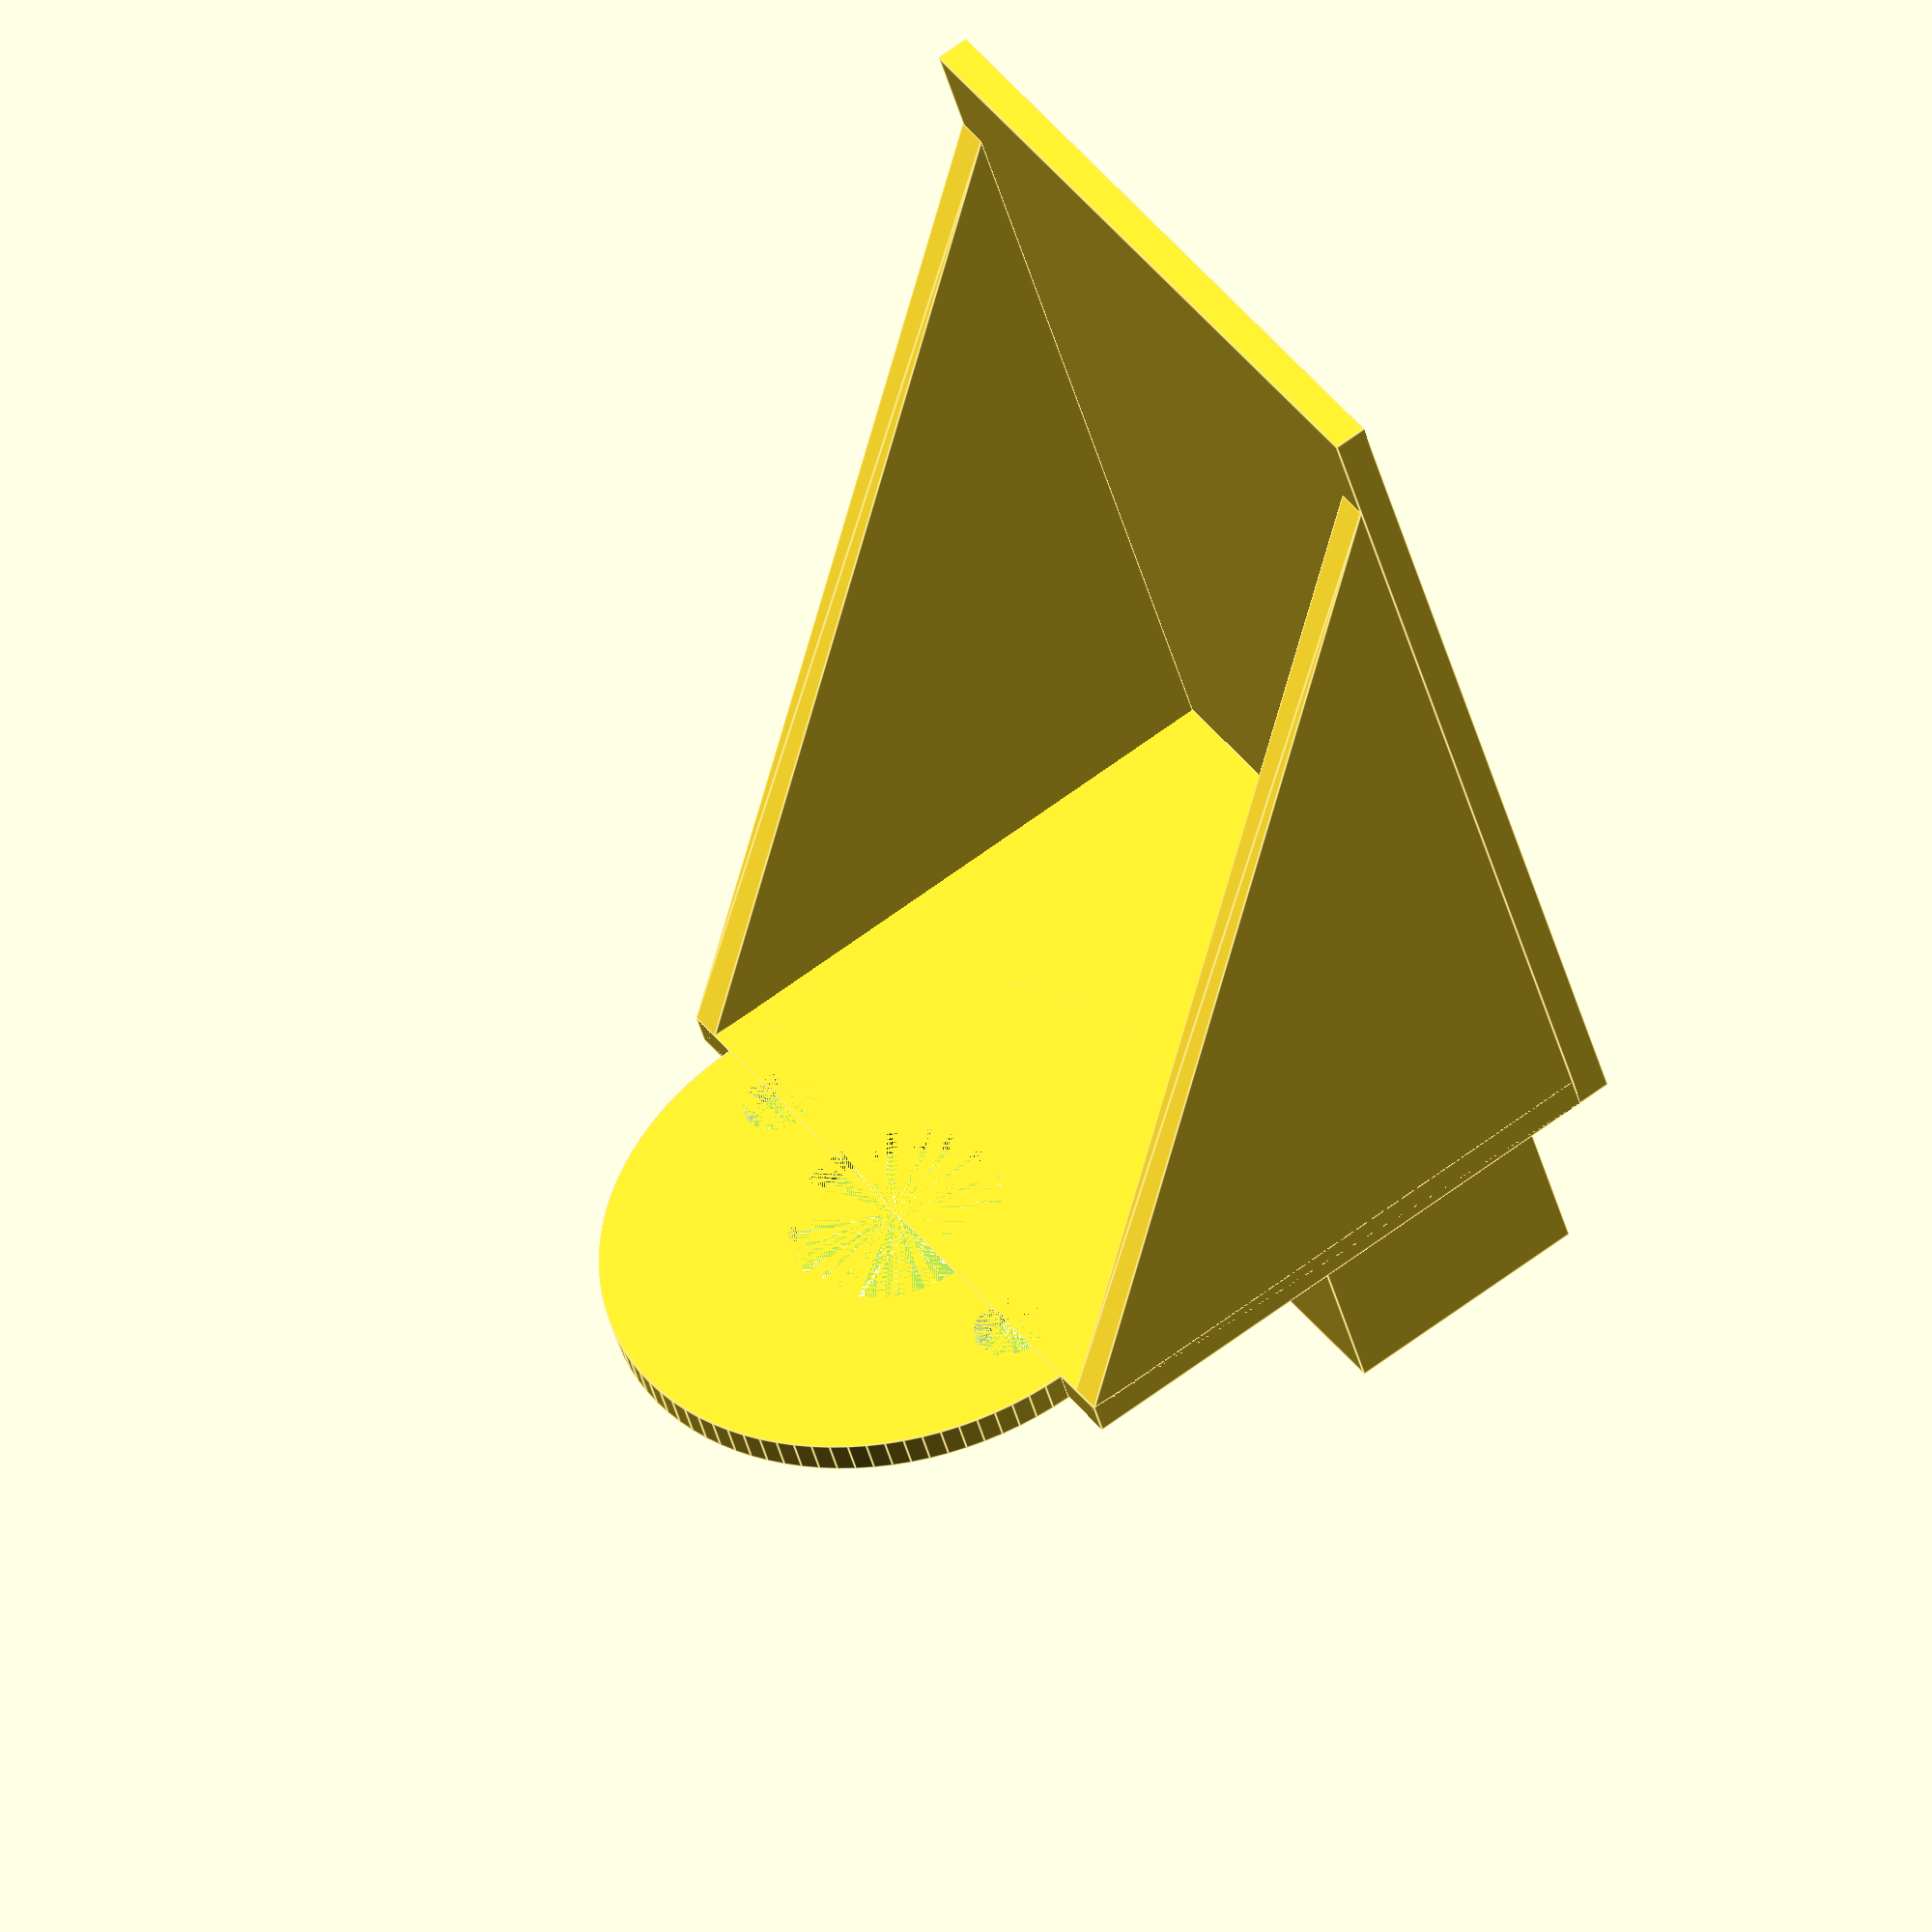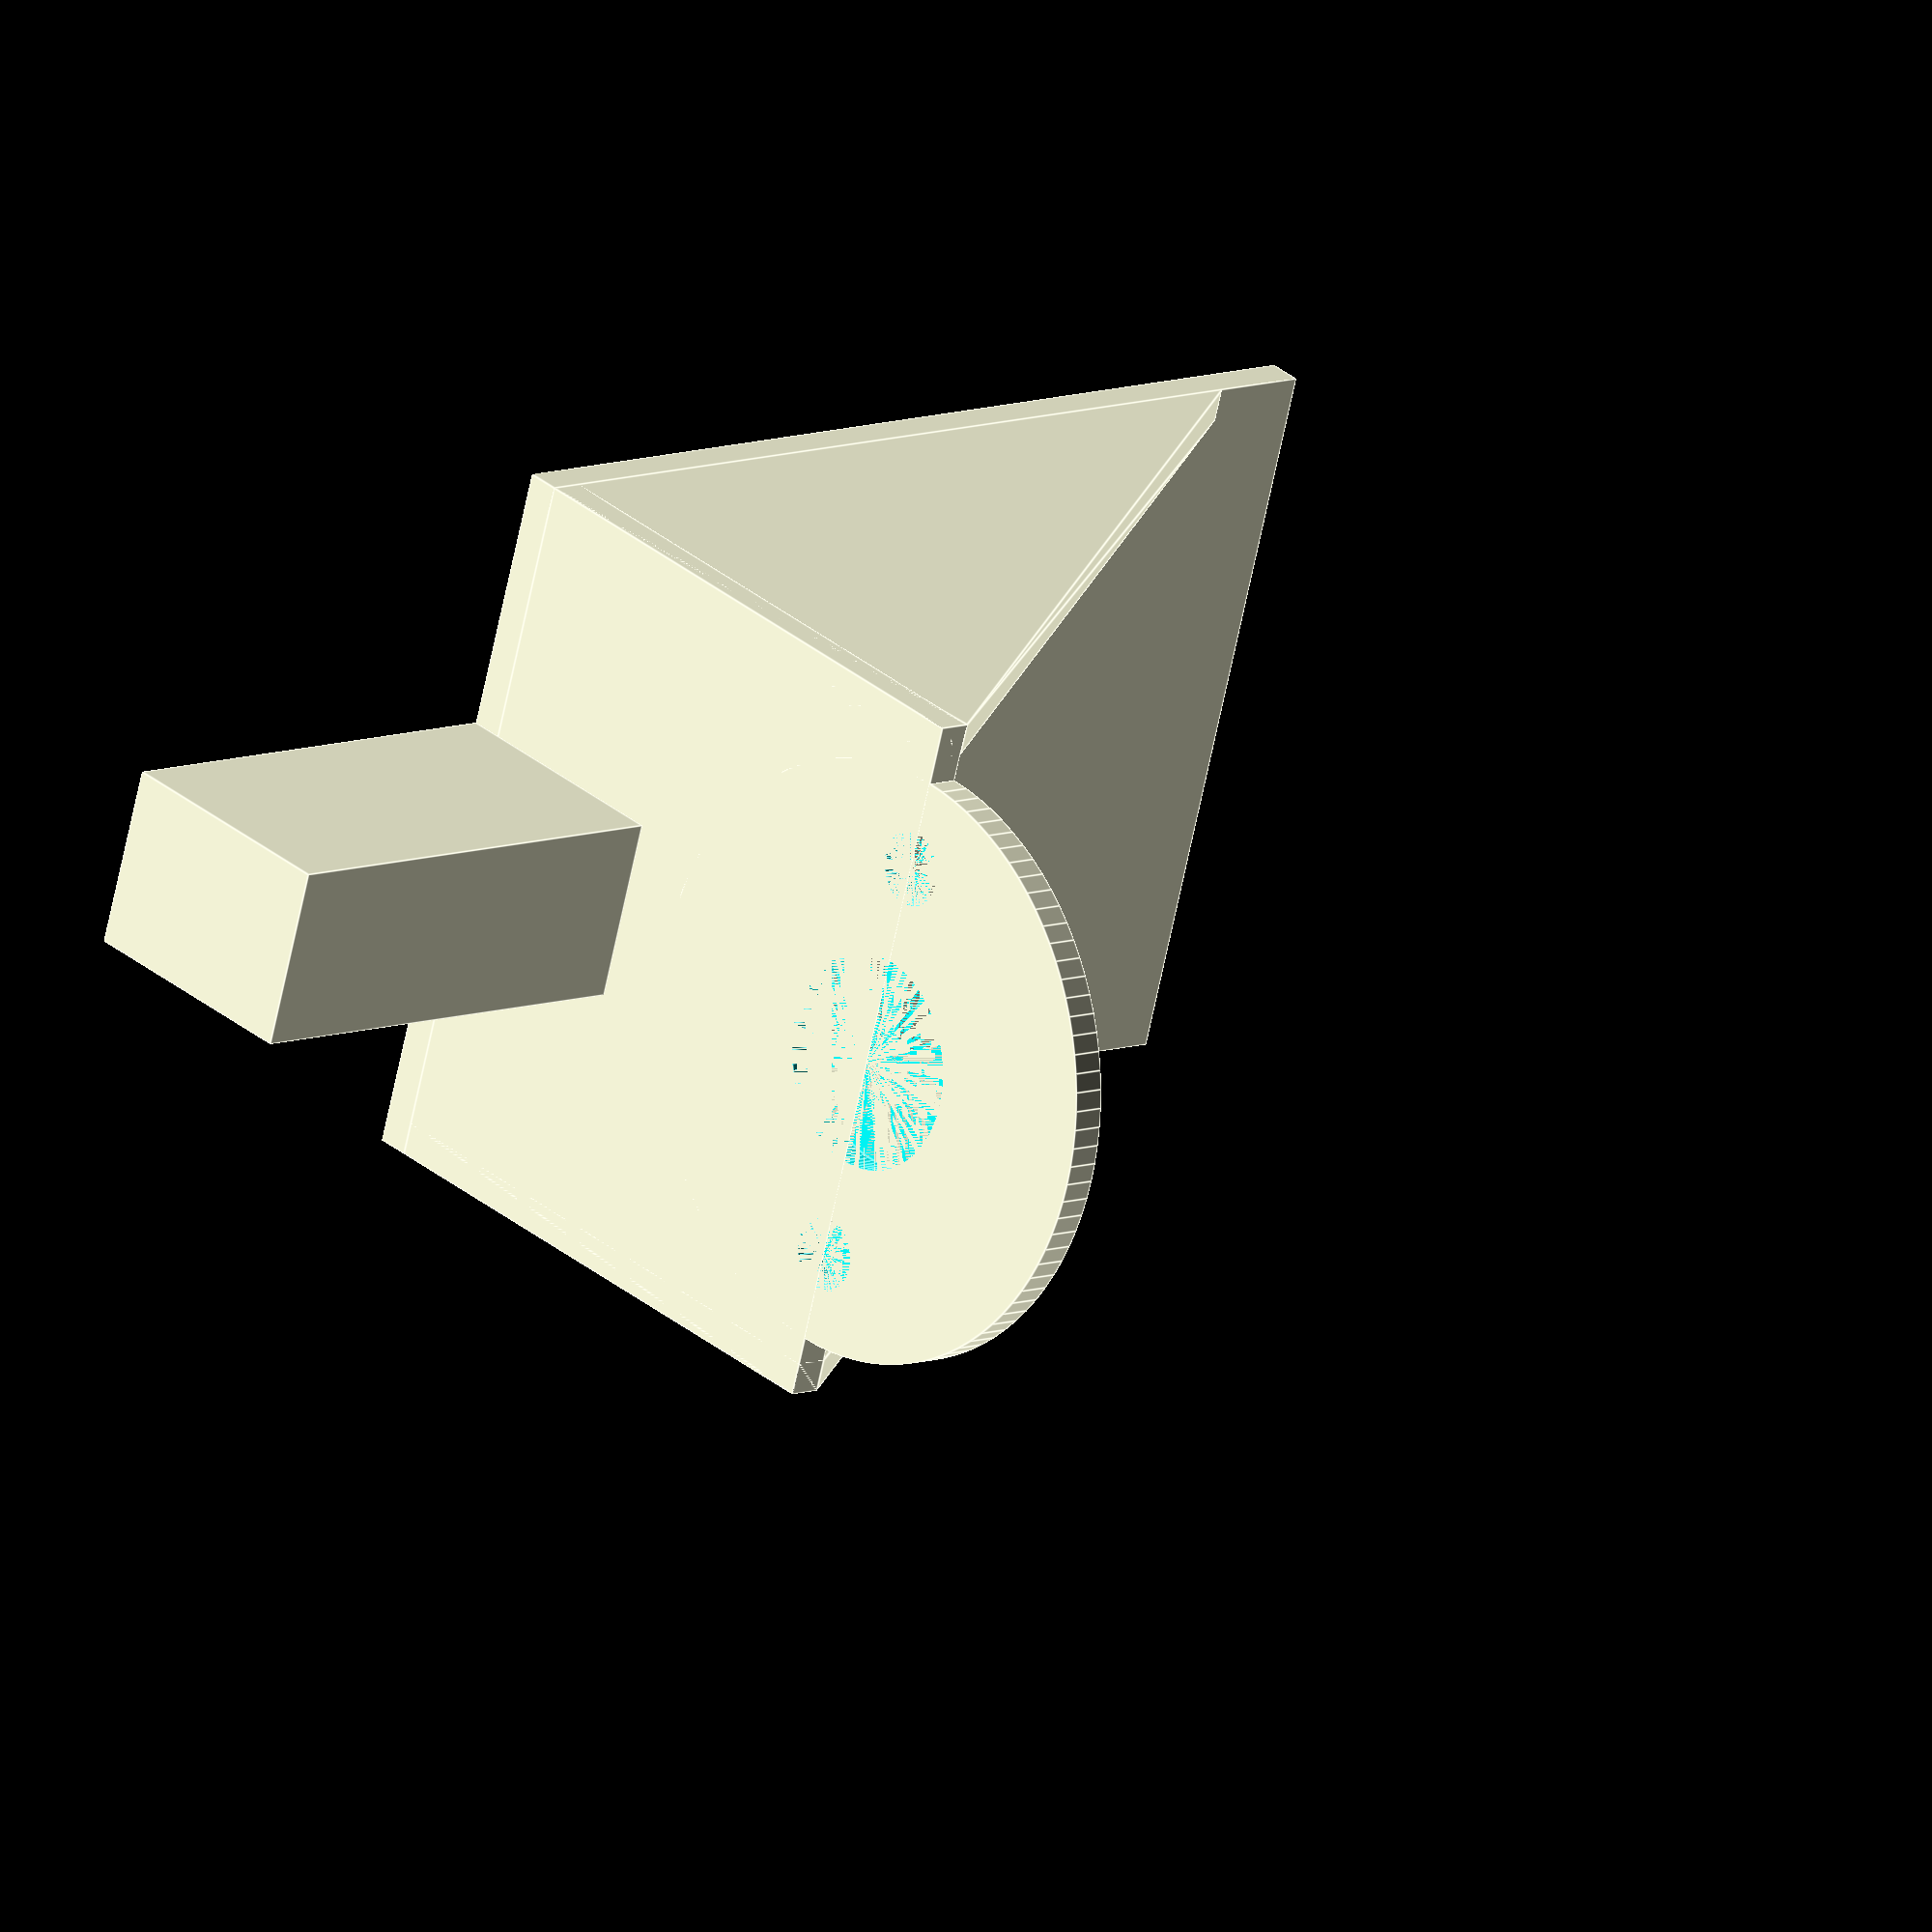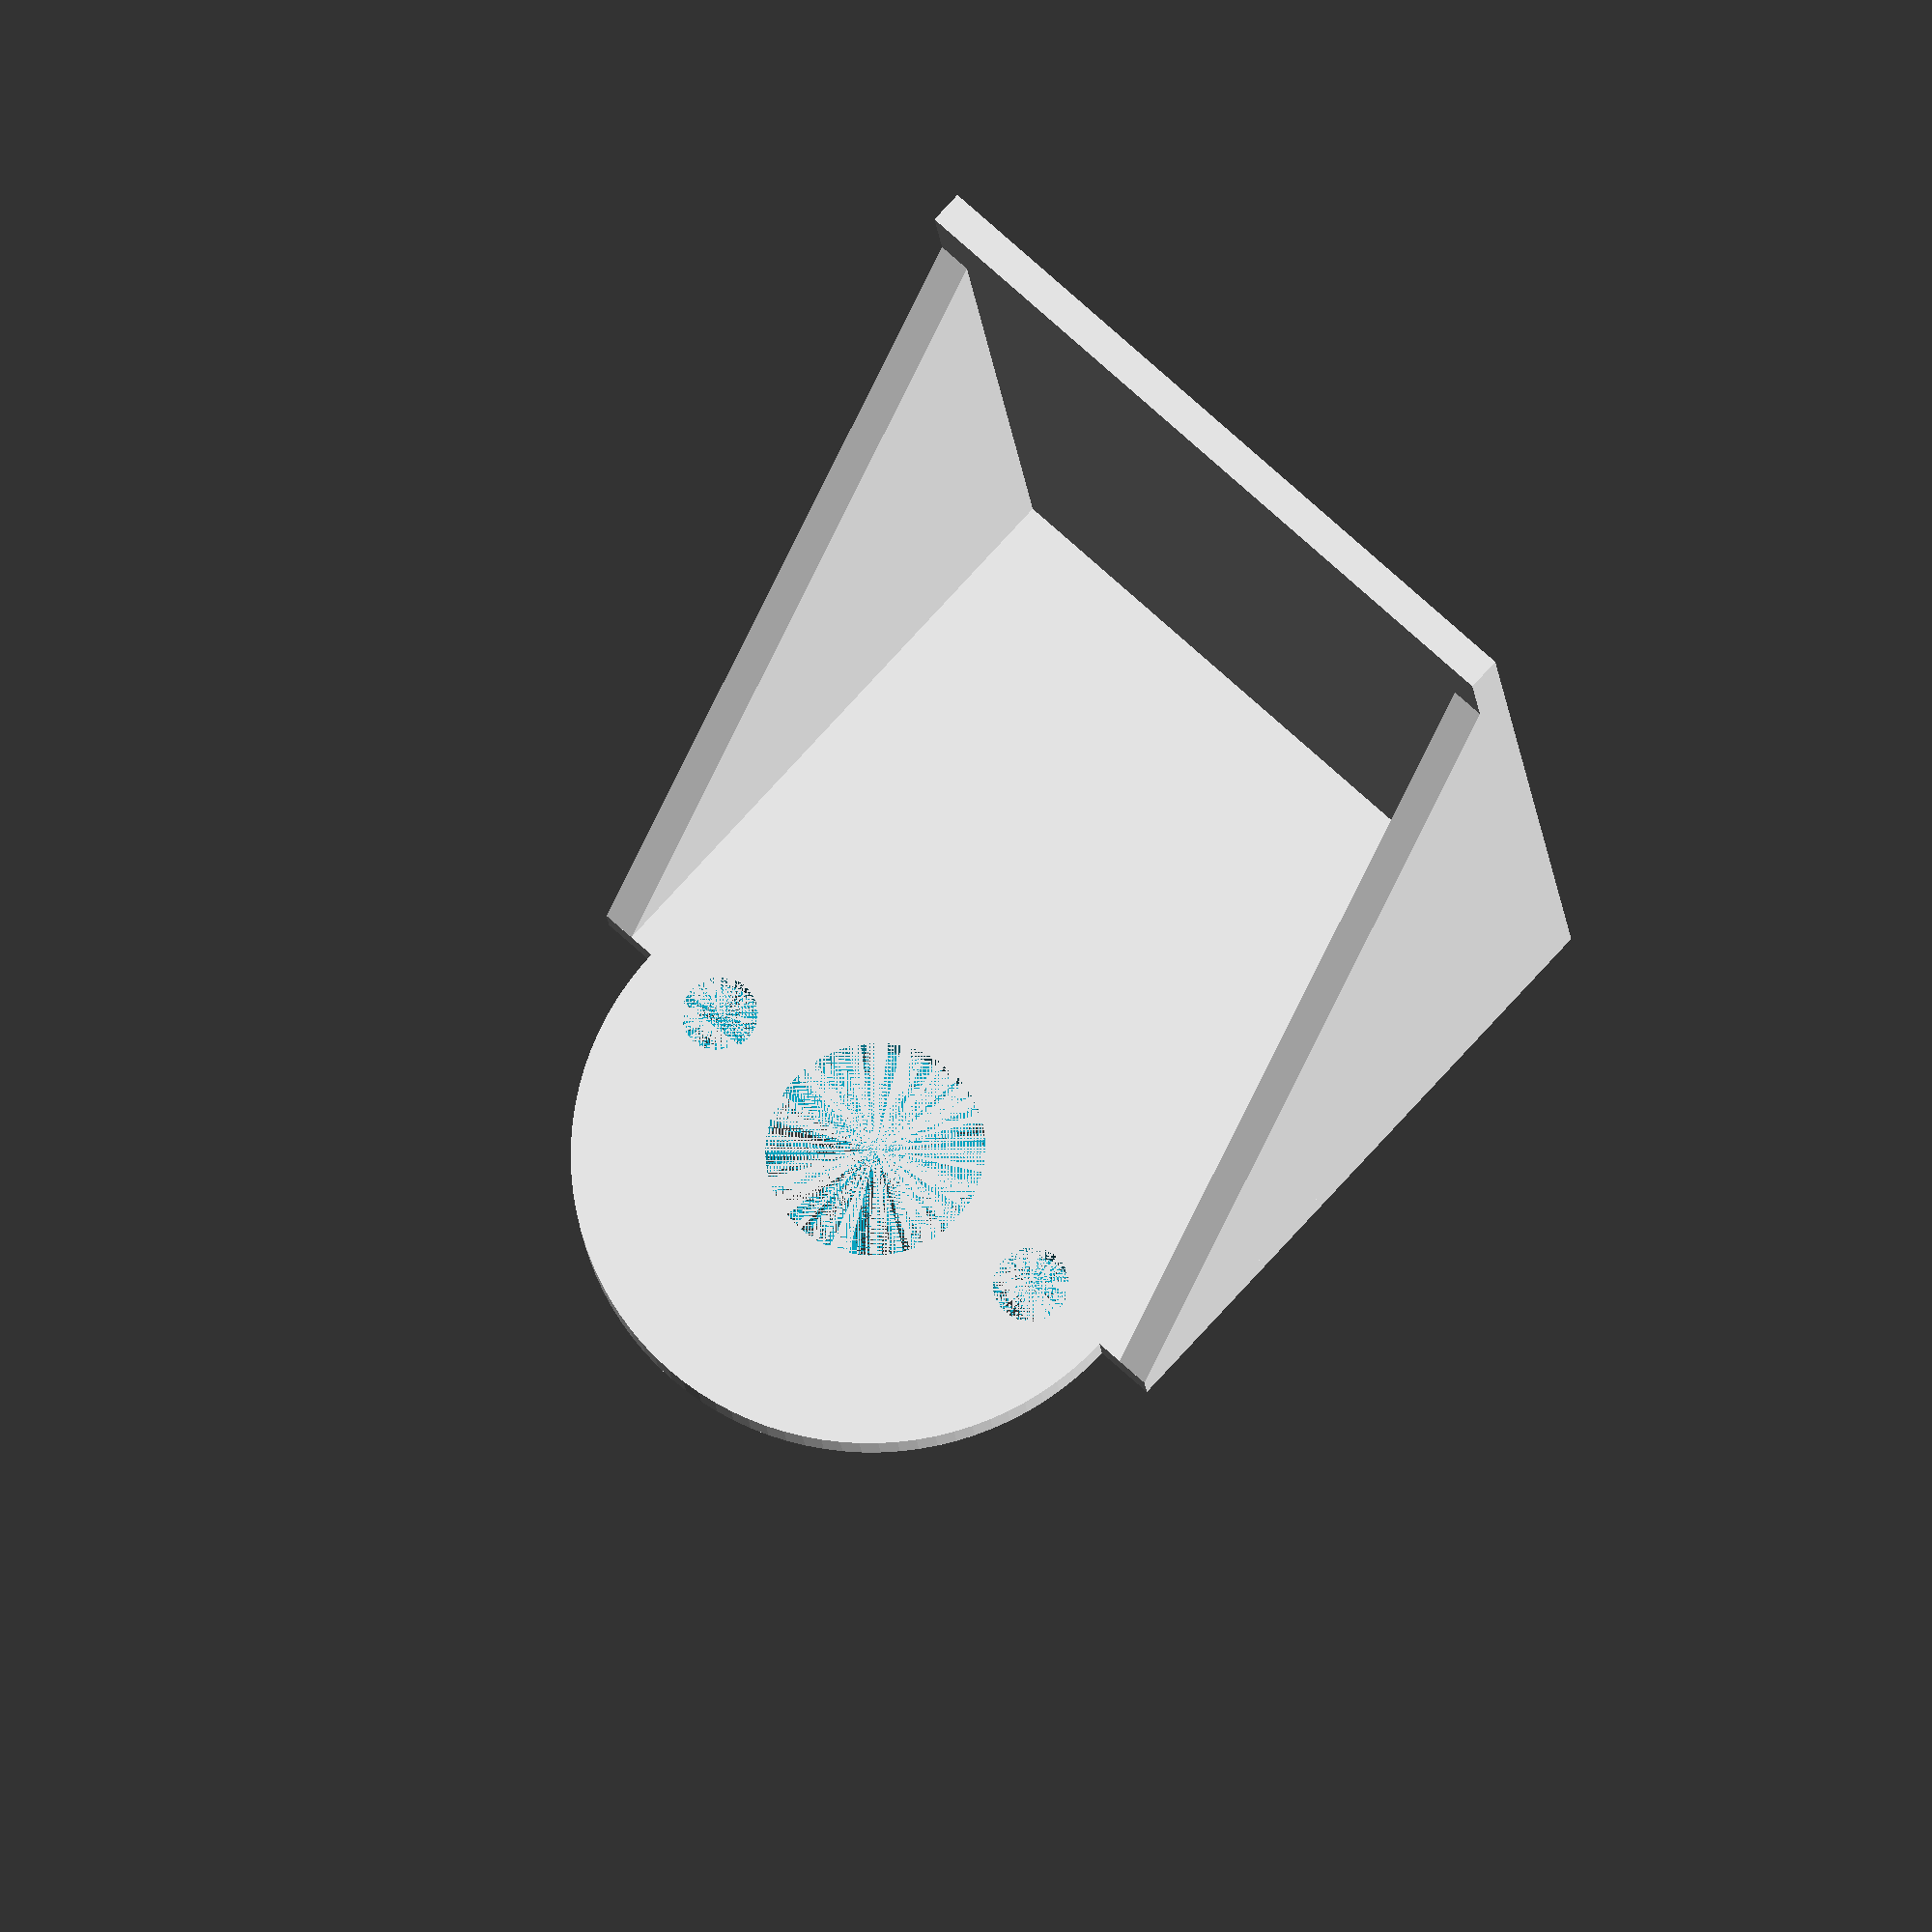
<openscad>
mounting_hole_distance = 25;
motor_diameter = 36;
shaft_protrusion_diameter = 13;
shaft_protrusion_height = 4.6;
shaft_diameter = 3.2;
motor_length = 50;
wall_thickness = 2;

base_plate_length = motor_length * 1.2;
base_plate_width = motor_diameter * 1.2;
mounting_hole_hight = motor_diameter /2;

lichtschranke_platine_laenge = 33;
lichtschranke_platine_breite = 11;
lichtschranke_boden_clearance = 15;
lichtschranke_stecker_laenge = 6;

$fn = 100;
union(){
cube([base_plate_length, base_plate_width, wall_thickness]);
rear_side_plate_start = base_plate_length * 0.9;
side_plate_height = 15 + 20;

translate([0, wall_thickness, wall_thickness])rotate([90, 0, 0])linear_extrude(wall_thickness)polygon([[0, 0], [rear_side_plate_start, 0], [wall_thickness, side_plate_height], [0, side_plate_height]]);
translate([0, base_plate_width, wall_thickness])rotate([90, 0, 0])linear_extrude(wall_thickness)polygon([[0, 0], [rear_side_plate_start, 0], [wall_thickness, side_plate_height], [0, side_plate_height]]);
translate([0, base_plate_width/2, wall_thickness])rotate([0, 0, 90])rotate([90, 0, 0])difference(){
	union(){
		translate([0, side_plate_height, 0])cylinder(h=wall_thickness, d=motor_diameter);
		translate([-base_plate_width/2, 0, 0])cube([base_plate_width, side_plate_height, wall_thickness]);
	}
	union(){
	translate([0, side_plate_height, 0])cylinder(h=wall_thickness, d=shaft_protrusion_diameter);
	translate([- mounting_hole_distance/2, side_plate_height, 0])cylinder(h=wall_thickness, d=4.5);
	translate([+ mounting_hole_distance/2, side_plate_height, 0])cylinder(h=wall_thickness, d=4.5);
	}
}
translate([-lichtschranke_platine_laenge + lichtschranke_stecker_laenge, base_plate_width/2 - lichtschranke_platine_breite/2, 0])
	cube([lichtschranke_platine_laenge - lichtschranke_stecker_laenge, lichtschranke_platine_breite, lichtschranke_boden_clearance]);
}

</openscad>
<views>
elev=112.0 azim=66.2 roll=126.4 proj=o view=edges
elev=327.7 azim=15.7 roll=319.2 proj=o view=edges
elev=281.9 azim=264.2 roll=42.5 proj=o view=solid
</views>
